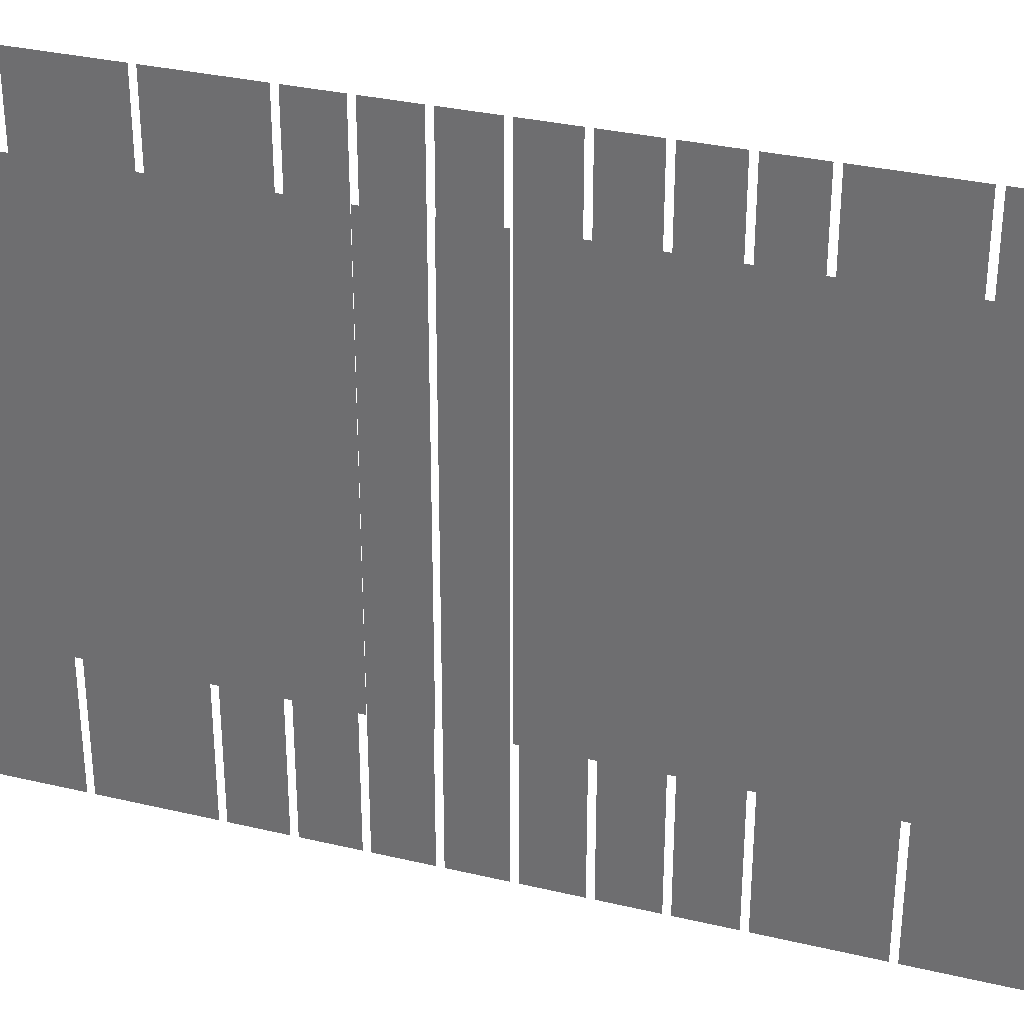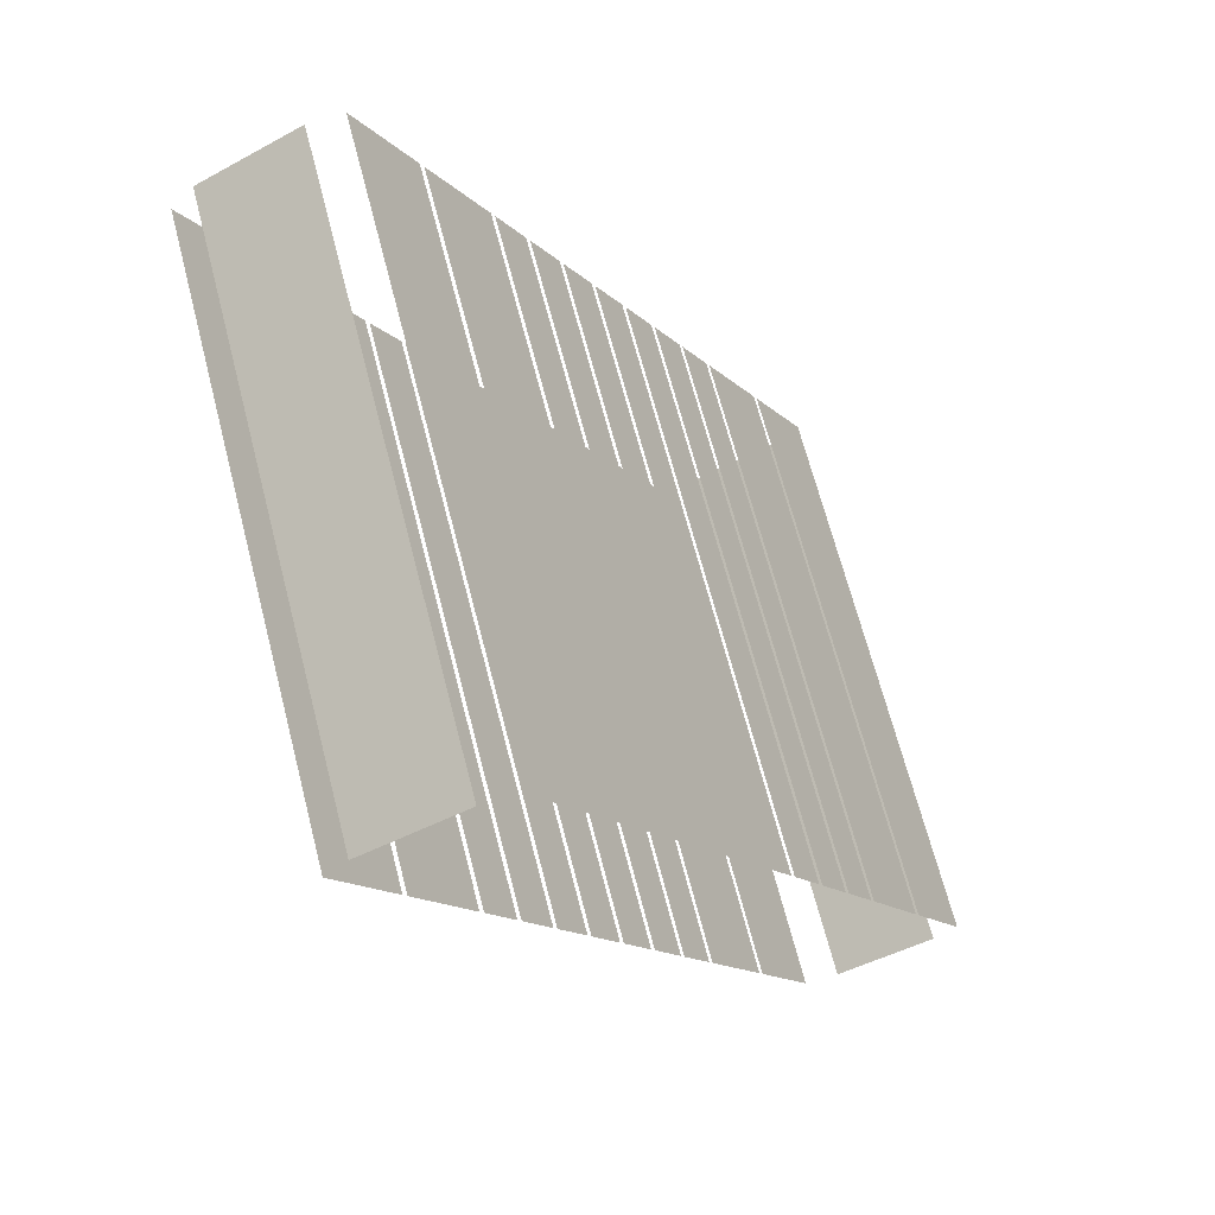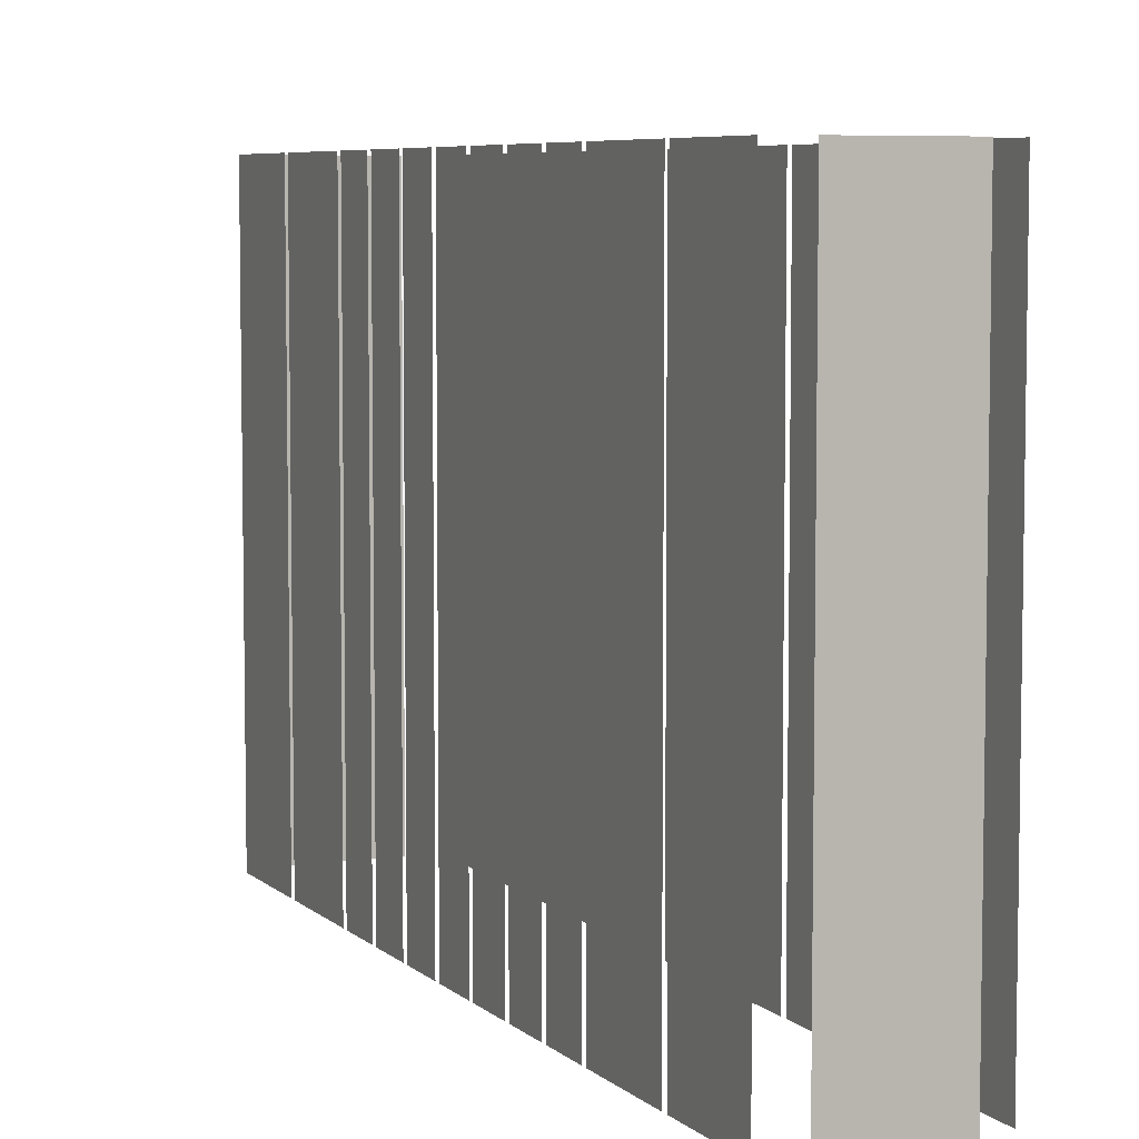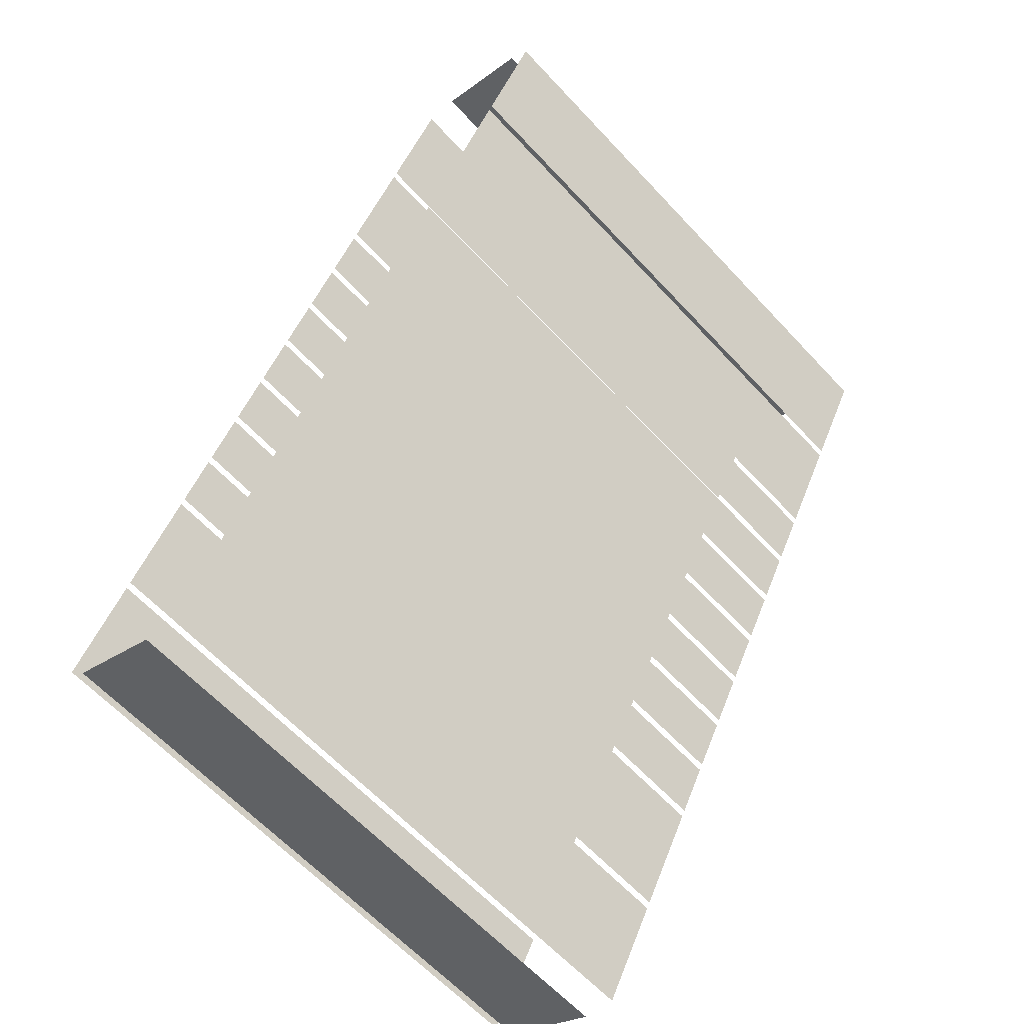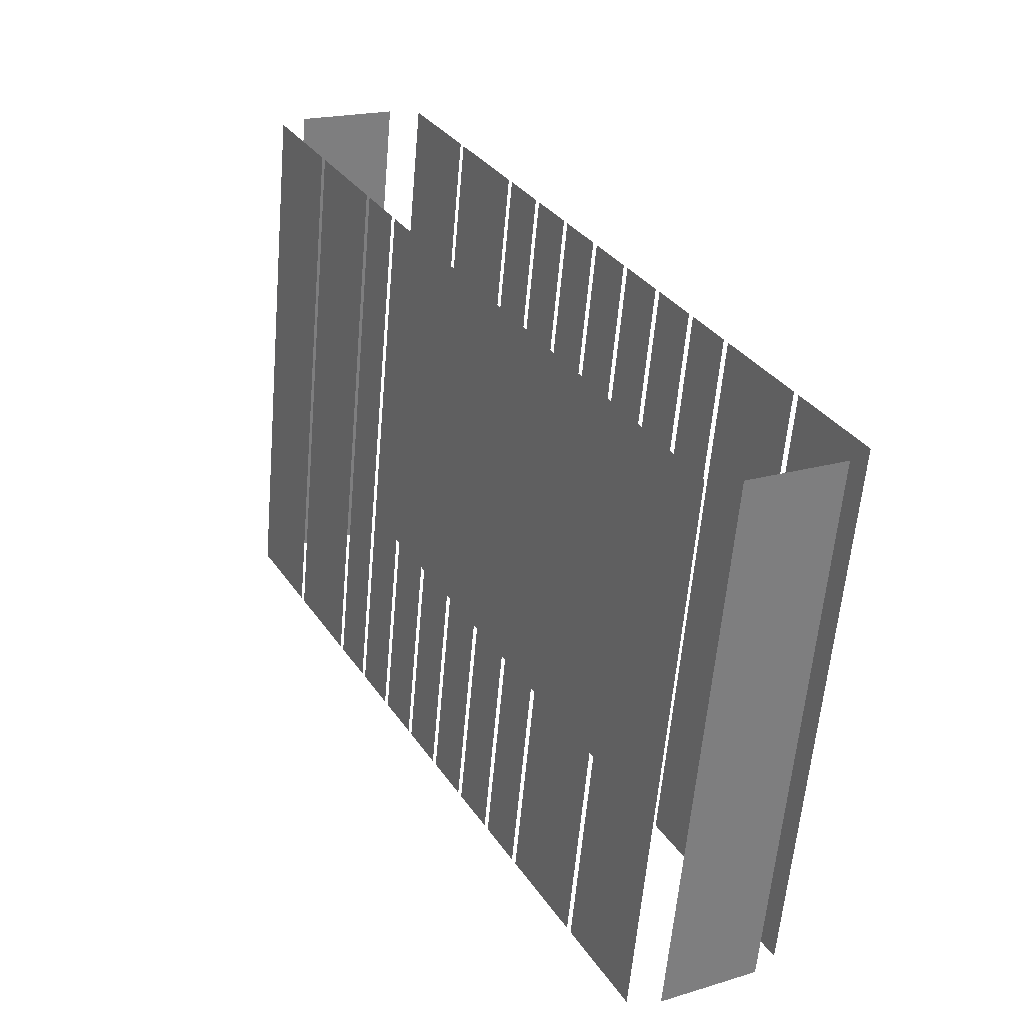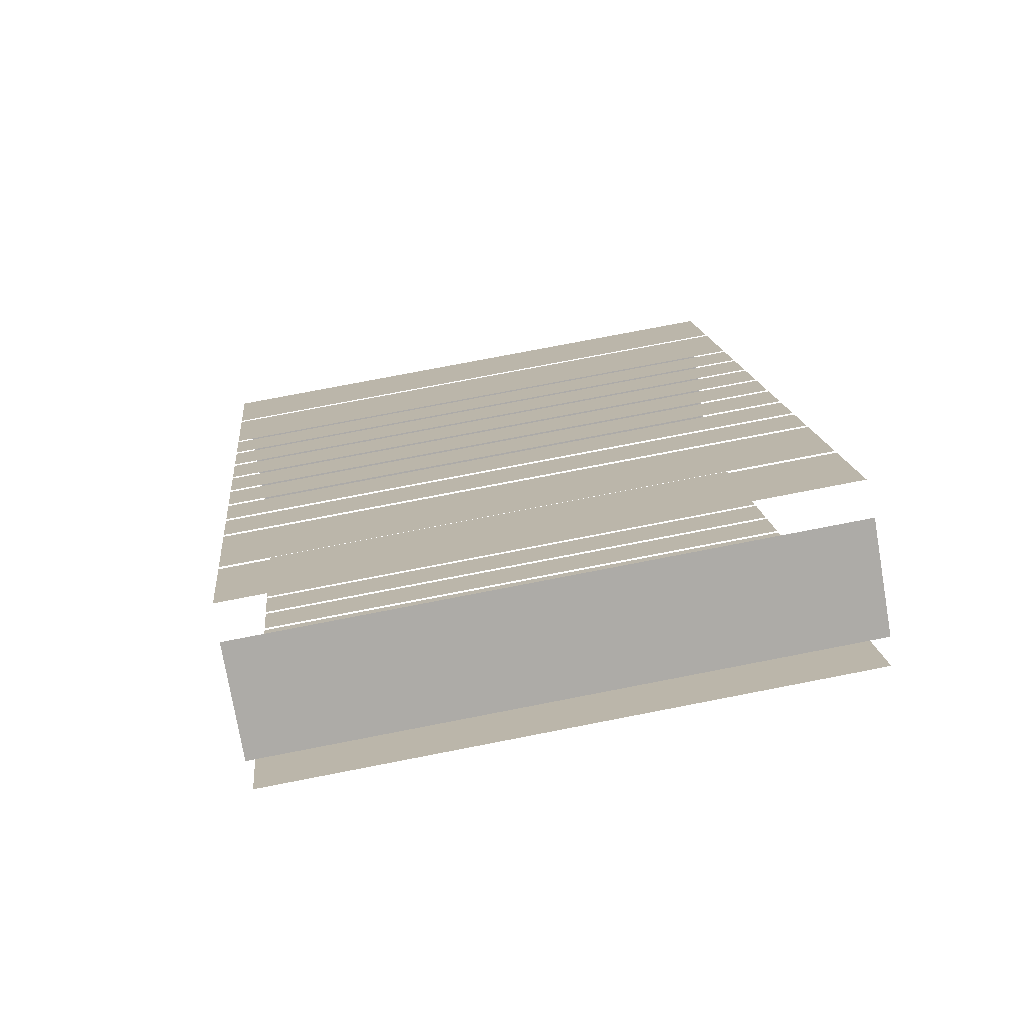
<metadata>
{"format":"obj","ext":"obj","renderer":"f3d","projection":"perspective","resolution":1024,"background":"white","views":[{"elev":32.2,"azim":80.1,"up":"+Z"},{"elev":68.4,"azim":165.4,"up":"+Y"},{"elev":6.3,"azim":-52.1,"up":"+Z"},{"elev":-63.0,"azim":42.9,"up":"+Y"},{"elev":-60.8,"azim":175.0,"up":"+Y"},{"elev":76.1,"azim":79.0,"up":"+Y"}]}
</metadata>
<code>
o geometryt000010000010000110010110000110000110100000000110st18
v 740.1 -131.4 120.7
v 740.1 -131.4 104.9
v 738.7 -134.1 104.9
v 738.7 -134.1 120.7
v 741.7 -128.5 120.7
v 741.7 -128.5 104.9
v 740.2 -131.2 104.9
v 740.2 -131.2 120.7
v 742.5 -127 120.7
v 742.5 -127 104.9
v 741.8 -128.4 104.9
v 741.8 -128.4 120.7
v 743.3 -125.5 104.9
v 742.6 -126.9 104.9
v 742.6 -126.9 120.7
v 743.3 -125.5 120.7
v 744.1 -124 120.7
v 744.1 -124 104.9
v 743.4 -125.3 104.9
v 743.4 -125.3 120.7
v 744.9 -122.5 120.7
v 744.9 -122.5 104.9
v 744.2 -123.8 104.9
v 744.2 -123.8 120.7
v 745.8 -121 104.9
v 745 -122.3 104.9
v 745 -122.3 120.7
v 745.8 -121 120.7
v 746.6 -119.5 104.9
v 745.9 -120.8 104.9
v 745.9 -120.8 120.7
v 746.6 -119.5 120.7
v 747.4 -117.9 120.7
v 747.4 -117.9 104.9
v 746.7 -119.3 104.9
v 746.7 -119.3 120.7
v 748.9 -115.1 104.9
v 747.5 -117.8 104.9
v 747.5 -117.8 120.7
v 748.9 -115.1 120.7
v 750.5 -112.2 104.9
v 749 -114.9 104.9
v 749 -114.9 120.7
v 750.5 -112.2 120.7
v 739.3 -134.8 104.9
v 742 -136.2 104.9
v 742 -136.2 120.7
v 739.3 -134.8 120.7
v 742.9 -136.3 120.7
v 742.9 -136.3 104.9
v 744.4 -133.7 104.9
v 744.4 -133.7 120.7
v 744.5 -133.5 120.7
v 744.5 -133.5 104.9
v 745.9 -130.8 104.9
v 745.9 -130.8 120.7
v 746 -130.6 104.9
v 746.7 -129.3 104.9
v 746.7 -129.3 120.7
v 746 -130.6 120.7
v 746.8 -129.1 120.7
v 746.8 -129.1 104.9
v 747.5 -127.8 104.9
v 747.5 -127.8 120.7
v 747.6 -127.6 104.9
v 748.3 -126.3 104.9
v 748.3 -126.3 120.7
v 747.6 -127.6 120.7
v 748.4 -126.1 120.7
v 748.4 -126.1 104.9
v 749.2 -124.8 104.9
v 749.2 -124.8 120.7
v 749.2 -124.6 120.7
v 749.2 -124.6 104.9
v 750 -123.2 104.9
v 750 -123.2 120.7
v 750.1 -123.1 120.7
v 750.1 -123.1 104.9
v 750.8 -121.7 104.9
v 750.8 -121.7 120.7
v 750.9 -121.5 104.9
v 751.6 -120.2 104.9
v 751.6 -120.2 120.7
v 750.9 -121.5 120.7
v 751.7 -120 120.7
v 751.7 -120 104.9
v 753.1 -117.4 104.9
v 753.1 -117.4 120.7
v 753.2 -117.2 120.7
v 753.2 -117.2 104.9
v 754.7 -114.5 104.9
v 754.7 -114.5 120.7
v 754.1 -113.8 104.9
v 751.4 -112.3 104.9
v 751.4 -112.3 120.7
v 754.1 -113.8 120.7
f 1 2 3
f 1 3 4
f 5 6 7
f 5 7 8
f 9 10 11
f 9 11 12
f 13 14 15
f 16 13 15
f 17 18 19
f 17 19 20
f 21 22 23
f 21 23 24
f 25 26 27
f 28 25 27
f 29 30 31
f 32 29 31
f 33 34 35
f 33 35 36
f 37 38 39
f 40 37 39
f 41 42 43
f 44 41 43
f 45 46 47
f 48 45 47
f 49 50 51
f 49 51 52
f 53 54 55
f 53 55 56
f 57 58 59
f 60 57 59
f 61 62 63
f 61 63 64
f 65 66 67
f 68 65 67
f 69 70 71
f 69 71 72
f 73 74 75
f 73 75 76
f 77 78 79
f 77 79 80
f 81 82 83
f 84 81 83
f 85 86 87
f 85 87 88
f 89 90 91
f 89 91 92
f 93 94 95
f 96 93 95

</code>
